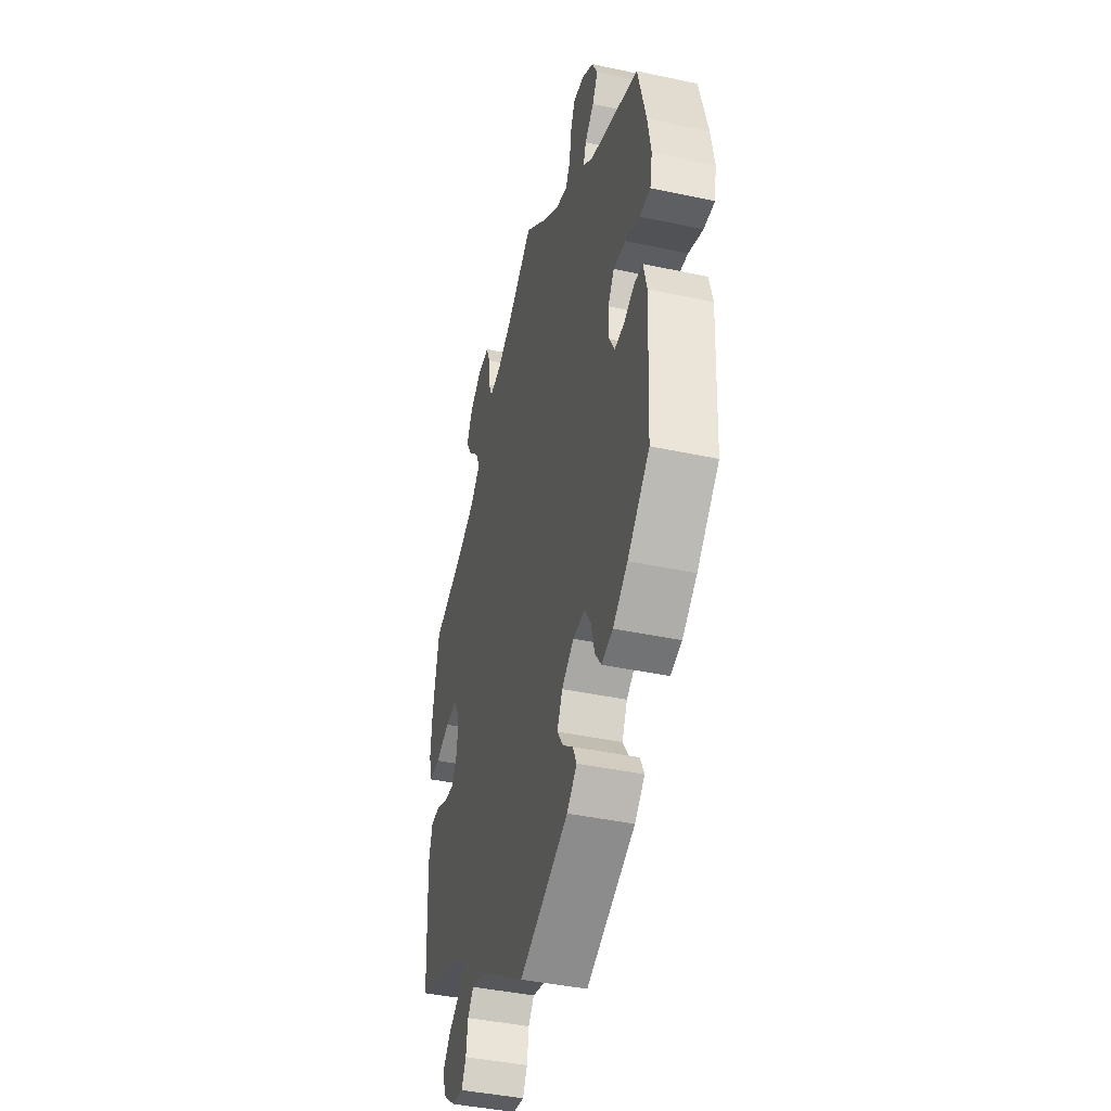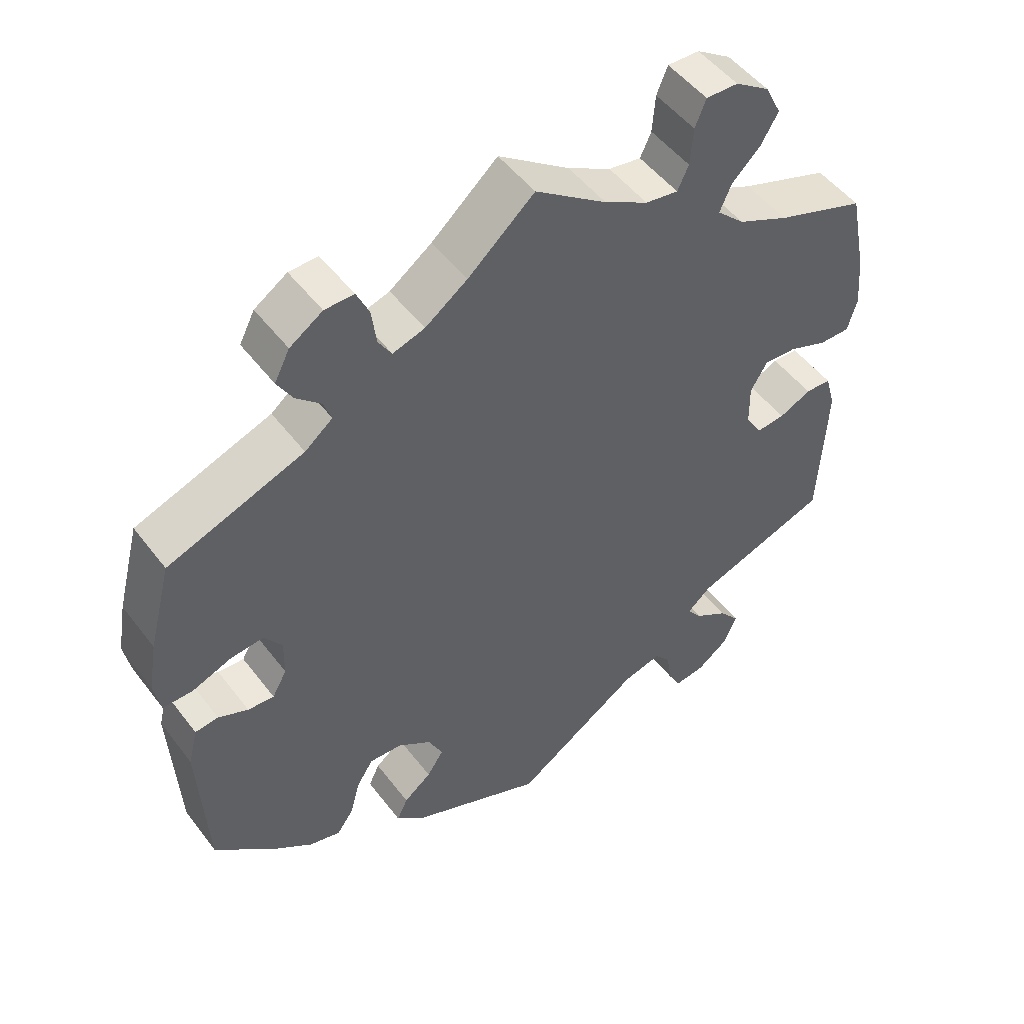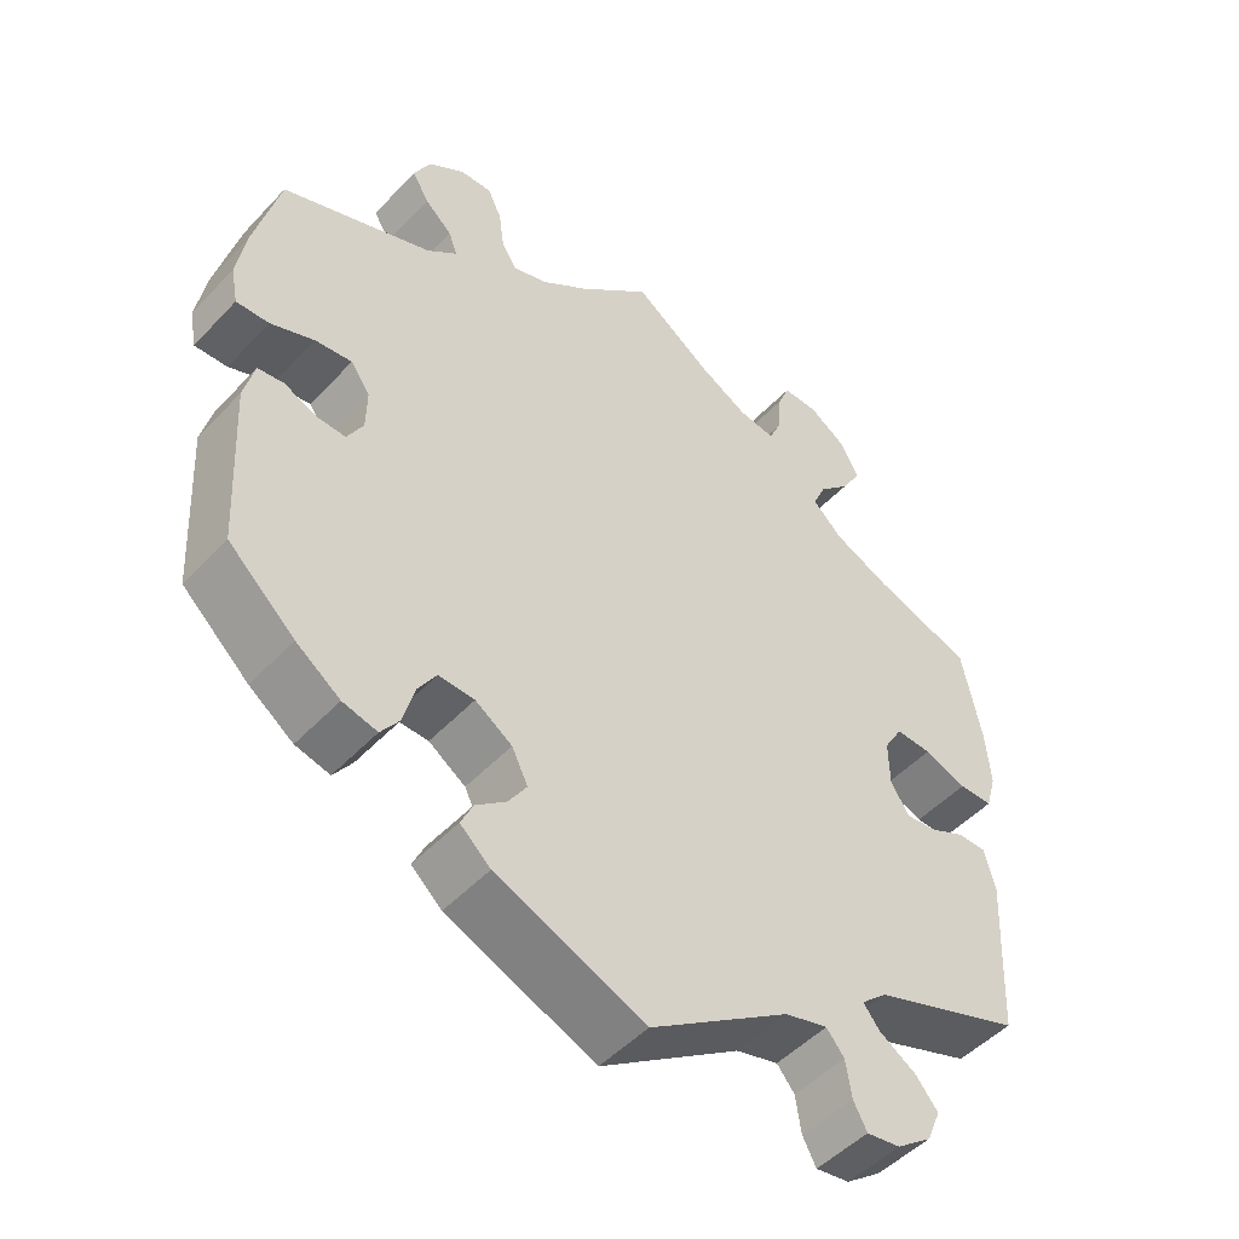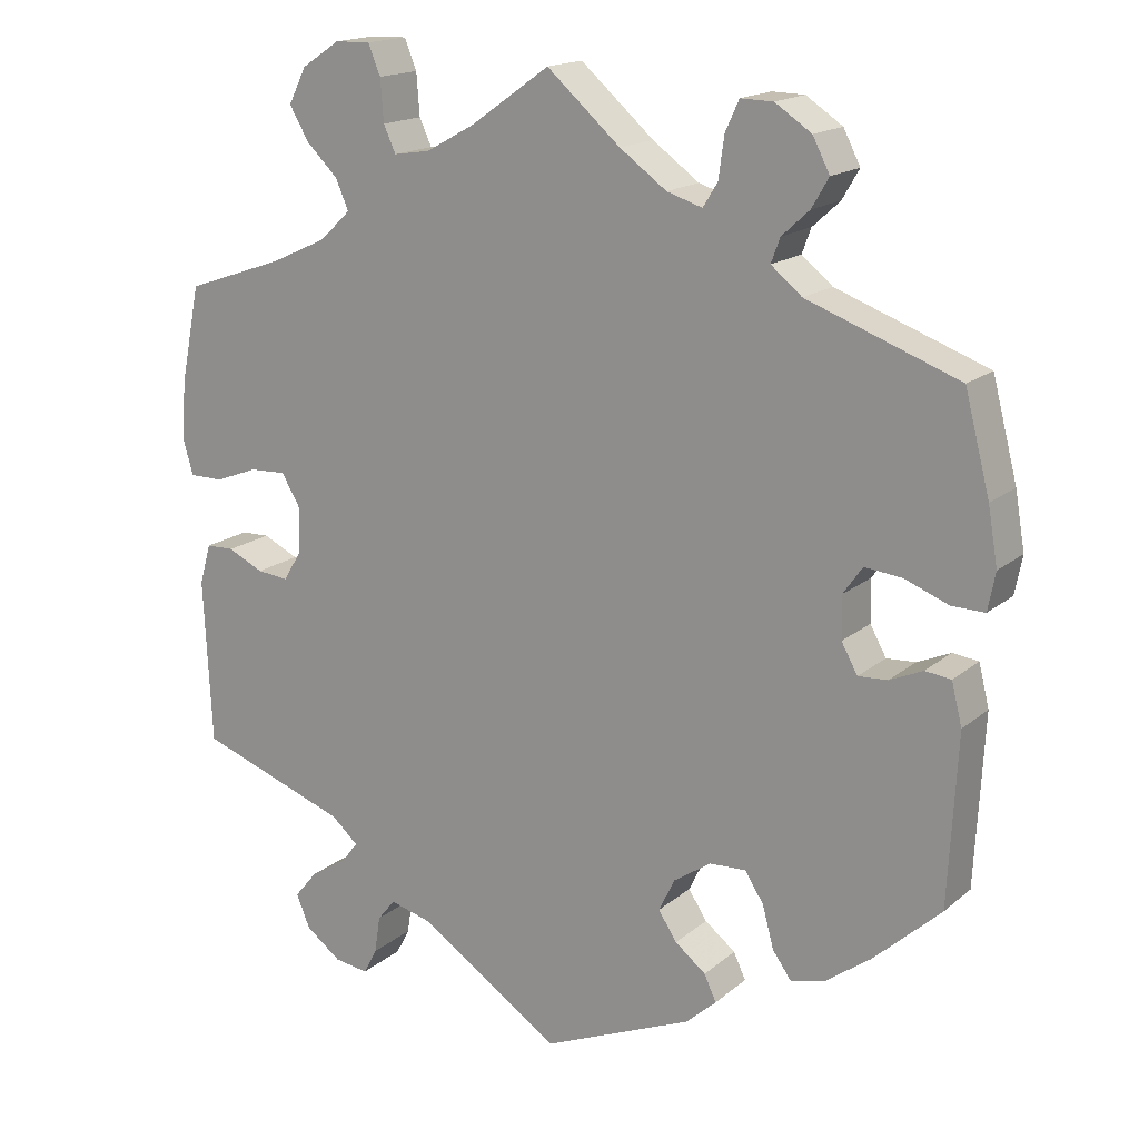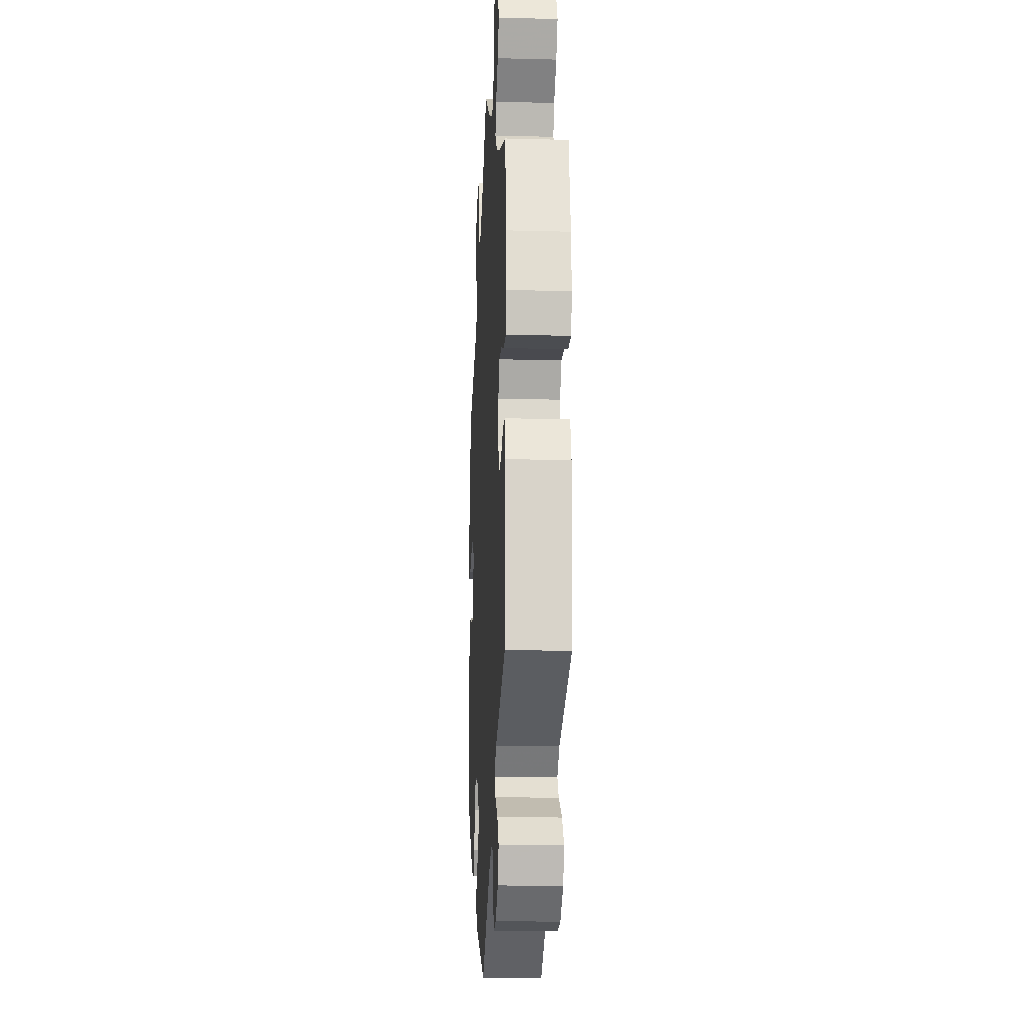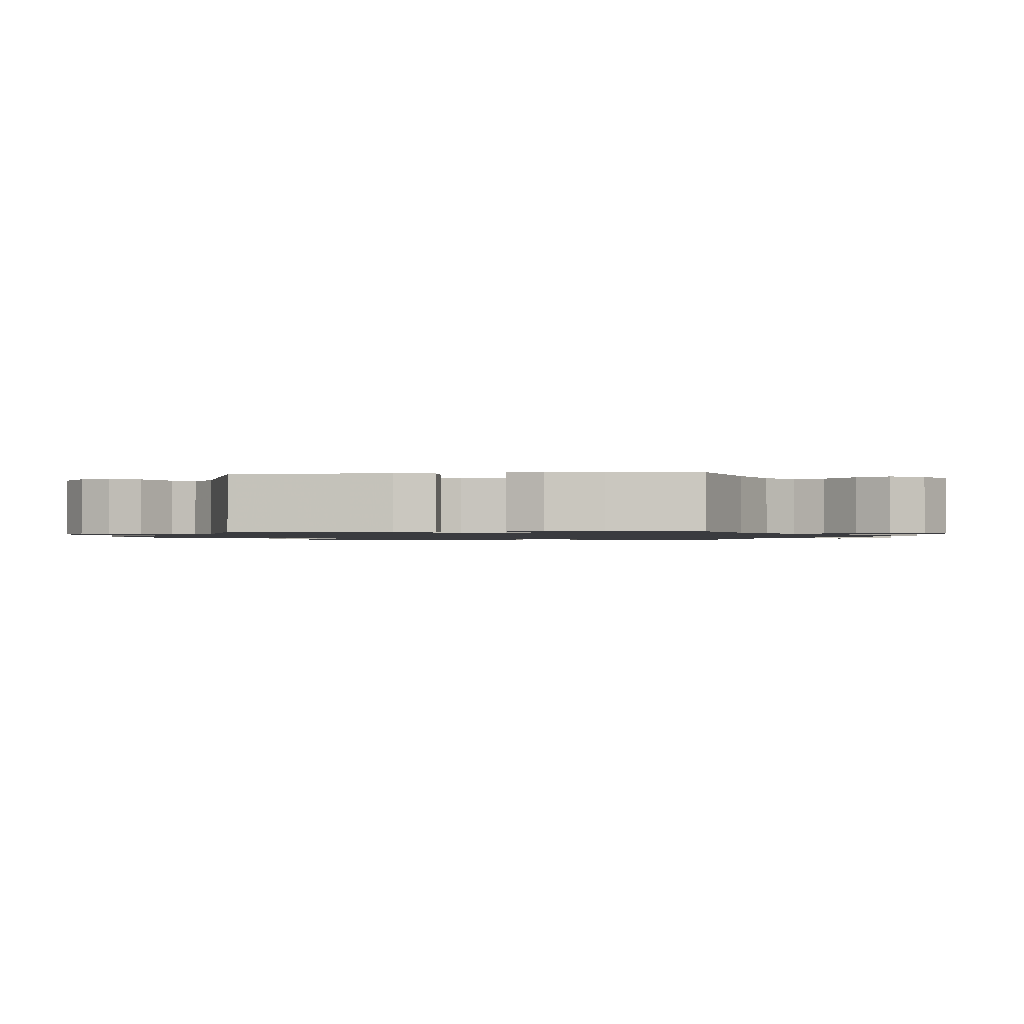
<metadata>
{"format":"obj","ext":"obj","renderer":"f3d","projection":"perspective","resolution":1024,"background":"white","views":[{"elev":-41.7,"azim":75.5,"up":"+Z"},{"elev":50.1,"azim":144.2,"up":"+Z"},{"elev":-49.1,"azim":139.1,"up":"+Z"},{"elev":16.7,"azim":32.1,"up":"+Z"},{"elev":-16.0,"azim":-93.1,"up":"+Z"},{"elev":-1.3,"azim":-84.2,"up":"+Y"}]}
</metadata>
<code>
v 0.531 0.07 0.17
v 0.543 0.07 0.1
v 0.534 0.07 0.053
v 0.493 0.07 0.054
v 0.439 0.07 0.075
v 0.393 0.07 0.08
v 0.369 0.07 0.046
v 0.37 0.07 -0.006
v 0.39 0.07 -0.042
v 0.426 0.07 -0.04
v 0.467 0.07 -0.022
v 0.499 0.07 -0.026
v 0.512 0.07 -0.078
v 0.501 0.07 -0.288
v 0.418 0.07 -0.364
v 0.363 0.07 -0.404
v 0.32 0.07 -0.415
v 0.297 0.07 -0.383
v 0.283 0.07 -0.331
v 0.26 0.07 -0.295
v 0.215 0.07 -0.297
v 0.169 0.07 -0.328
v 0.149 0.07 -0.369
v 0.172 0.07 -0.404
v 0.21 0.07 -0.434
v 0.225 0.07 -0.466
v 0.187 0.07 -0.5
v 0.001 0.07 -0.578
v -0.174 0.07 -0.461
v -0.227 0.07 -0.447
v -0.249 0.07 -0.474
v -0.256 0.07 -0.52
v -0.273 0.07 -0.552
v -0.315 0.07 -0.546
v -0.359 0.07 -0.513
v -0.376 0.07 -0.472
v -0.348 0.07 -0.438
v -0.302 0.07 -0.409
v -0.282 0.07 -0.383
v -0.315 0.07 -0.354
v -0.501 0.07 -0.288
v -0.511 0.07 -0.084
v -0.497 0.07 -0.034
v -0.462 0.07 -0.033
v -0.418 0.07 -0.054
v -0.379 0.07 -0.058
v -0.356 0.07 -0.021
v -0.355 0.07 0.036
v -0.378 0.07 0.075
v -0.423 0.07 0.073
v -0.476 0.07 0.053
v -0.518 0.07 0.053
v -0.531 0.07 0.099
v -0.525 0.07 0.17
v -0.501 0.07 0.289
v -0.379 0.07 0.331
v -0.309 0.07 0.363
v -0.271 0.07 0.399
v -0.287 0.07 0.436
v -0.326 0.07 0.474
v -0.35 0.07 0.515
v -0.328 0.07 0.559
v -0.281 0.07 0.59
v -0.237 0.07 0.591
v -0.222 0.07 0.554
v -0.218 0.07 0.502
v -0.203 0.07 0.469
v -0.158 0.07 0.476
v -0.098 0.07 0.509
v 0 0.07 0.578
v 0.091 0.07 0.498
v 0.149 0.07 0.456
v 0.193 0.07 0.442
v 0.211 0.07 0.471
v 0.218 0.07 0.522
v 0.235 0.07 0.559
v 0.275 0.07 0.558
v 0.32 0.07 0.528
v 0.341 0.07 0.487
v 0.32 0.07 0.451
v 0.286 0.07 0.42
v 0.275 0.07 0.39
v 0.313 0.07 0.359
v 0.5 0.07 0.29
v 0.531 0 0.17
v 0.543 0 0.1
v 0.534 0 0.053
v 0.493 0 0.054
v 0.439 0 0.075
v 0.393 0 0.08
v 0.369 0 0.046
v 0.37 0 -0.006
v 0.39 0 -0.042
v 0.426 0 -0.04
v 0.467 0 -0.022
v 0.499 0 -0.026
v 0.512 0 -0.078
v 0.501 0 -0.288
v 0.418 0 -0.364
v 0.363 0 -0.404
v 0.32 0 -0.415
v 0.297 0 -0.383
v 0.283 0 -0.331
v 0.26 0 -0.295
v 0.215 0 -0.297
v 0.169 0 -0.328
v 0.149 0 -0.369
v 0.172 0 -0.404
v 0.21 0 -0.434
v 0.225 0 -0.466
v 0.187 0 -0.5
v 0.001 0 -0.578
v -0.174 0 -0.461
v -0.227 0 -0.447
v -0.249 0 -0.474
v -0.256 0 -0.52
v -0.273 0 -0.552
v -0.315 0 -0.546
v -0.359 0 -0.513
v -0.376 0 -0.472
v -0.348 0 -0.438
v -0.302 0 -0.409
v -0.282 0 -0.383
v -0.315 0 -0.354
v -0.501 0 -0.288
v -0.511 0 -0.084
v -0.497 0 -0.034
v -0.462 0 -0.033
v -0.418 0 -0.054
v -0.379 0 -0.058
v -0.356 0 -0.021
v -0.355 0 0.036
v -0.378 0 0.075
v -0.423 0 0.073
v -0.476 0 0.053
v -0.518 0 0.053
v -0.531 0 0.099
v -0.525 0 0.17
v -0.501 0 0.289
v -0.379 0 0.331
v -0.309 0 0.363
v -0.271 0 0.399
v -0.287 0 0.436
v -0.326 0 0.474
v -0.35 0 0.515
v -0.328 0 0.559
v -0.281 0 0.59
v -0.237 0 0.591
v -0.222 0 0.554
v -0.218 0 0.502
v -0.203 0 0.469
v -0.158 0 0.476
v -0.098 0 0.509
v 0 0 0.578
v 0.091 0 0.498
v 0.149 0 0.456
v 0.193 0 0.442
v 0.211 0 0.471
v 0.218 0 0.522
v 0.235 0 0.559
v 0.275 0 0.558
v 0.32 0 0.528
v 0.341 0 0.487
v 0.32 0 0.451
v 0.286 0 0.42
v 0.275 0 0.39
v 0.313 0 0.359
v 0.5 0 0.29
f 83 84 1 2
f 82 83 2 3
f 78 79 80 81
f 78 81 82
f 77 78 82
f 74 75 76 77
f 73 74 77 82
f 72 73 82 3
f 69 70 71
f 68 69 71 72
f 67 68 72 3
f 63 64 65 66
f 63 66 67
f 62 63 67
f 59 60 61 62
f 58 59 62 67
f 53 54 55 56
f 53 56 57
f 50 51 52 53
f 49 50 53 57
f 48 49 57 58
f 42 43 44 45
f 40 41 42 45
f 39 40 45 46
f 35 36 37 38
f 35 38 39
f 34 35 39
f 31 32 33 34
f 30 31 34 39
f 29 30 39 46
f 24 25 26 27
f 23 24 27 28
f 22 23 28 29
f 16 17 18 19
f 16 19 20
f 15 16 20
f 14 15 20
f 13 14 20
f 10 11 12 13
f 9 10 13 20
f 8 9 20 21
f 67 3 4 5
f 67 5 6
f 47 48 58 67
f 47 67 6 7
f 22 29 46 47
f 21 22 47
f 7 8 21 47
f 86 85 168 167
f 87 86 167 166
f 165 164 163 162
f 166 165 162
f 166 162 161
f 161 160 159 158
f 166 161 158 157
f 87 166 157 156
f 155 154 153
f 156 155 153 152
f 87 156 152 151
f 150 149 148 147
f 151 150 147
f 151 147 146
f 146 145 144 143
f 151 146 143 142
f 140 139 138 137
f 141 140 137
f 137 136 135 134
f 141 137 134 133
f 142 141 133 132
f 129 128 127 126
f 129 126 125 124
f 130 129 124 123
f 122 121 120 119
f 123 122 119
f 123 119 118
f 118 117 116 115
f 123 118 115 114
f 130 123 114 113
f 111 110 109 108
f 112 111 108 107
f 113 112 107 106
f 103 102 101 100
f 104 103 100
f 104 100 99
f 104 99 98
f 104 98 97
f 97 96 95 94
f 104 97 94 93
f 105 104 93 92
f 89 88 87 151
f 90 89 151
f 151 142 132 131
f 91 90 151 131
f 131 130 113 106
f 131 106 105
f 131 105 92 91
f 1 85 86 2
f 2 86 87 3
f 3 87 88 4
f 4 88 89 5
f 5 89 90 6
f 6 90 91 7
f 7 91 92 8
f 8 92 93 9
f 9 93 94 10
f 10 94 95 11
f 11 95 96 12
f 12 96 97 13
f 13 97 98 14
f 14 98 99 15
f 15 99 100 16
f 16 100 101 17
f 17 101 102 18
f 18 102 103 19
f 19 103 104 20
f 20 104 105 21
f 21 105 106 22
f 22 106 107 23
f 23 107 108 24
f 24 108 109 25
f 25 109 110 26
f 26 110 111 27
f 27 111 112 28
f 28 112 113 29
f 29 113 114 30
f 30 114 115 31
f 31 115 116 32
f 32 116 117 33
f 33 117 118 34
f 34 118 119 35
f 35 119 120 36
f 36 120 121 37
f 37 121 122 38
f 38 122 123 39
f 39 123 124 40
f 40 124 125 41
f 41 125 126 42
f 42 126 127 43
f 43 127 128 44
f 44 128 129 45
f 45 129 130 46
f 46 130 131 47
f 47 131 132 48
f 48 132 133 49
f 49 133 134 50
f 50 134 135 51
f 51 135 136 52
f 52 136 137 53
f 53 137 138 54
f 54 138 139 55
f 55 139 140 56
f 56 140 141 57
f 57 141 142 58
f 58 142 143 59
f 59 143 144 60
f 60 144 145 61
f 61 145 146 62
f 62 146 147 63
f 63 147 148 64
f 64 148 149 65
f 65 149 150 66
f 66 150 151 67
f 67 151 152 68
f 68 152 153 69
f 69 153 154 70
f 70 154 155 71
f 71 155 156 72
f 72 156 157 73
f 73 157 158 74
f 74 158 159 75
f 75 159 160 76
f 76 160 161 77
f 77 161 162 78
f 78 162 163 79
f 79 163 164 80
f 80 164 165 81
f 81 165 166 82
f 82 166 167 83
f 83 167 168 84
f 84 168 85 1

</code>
